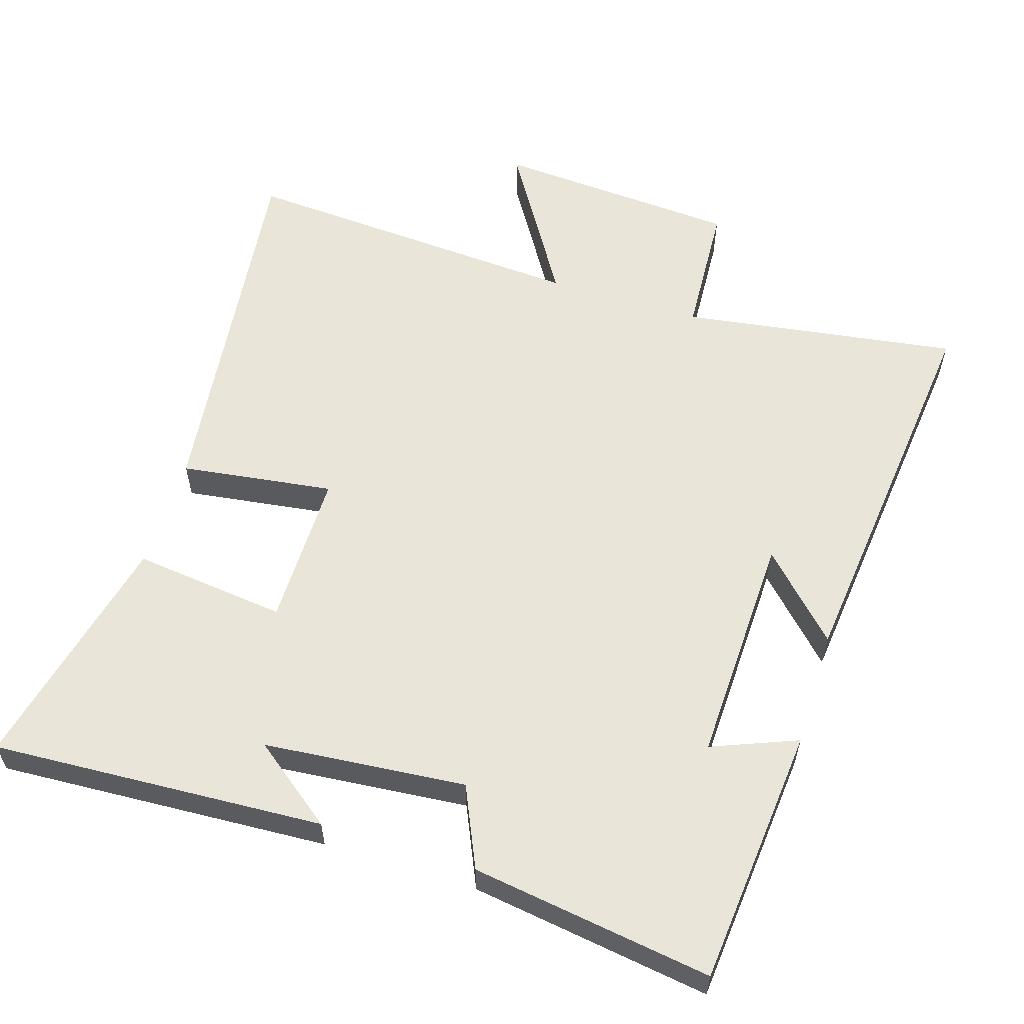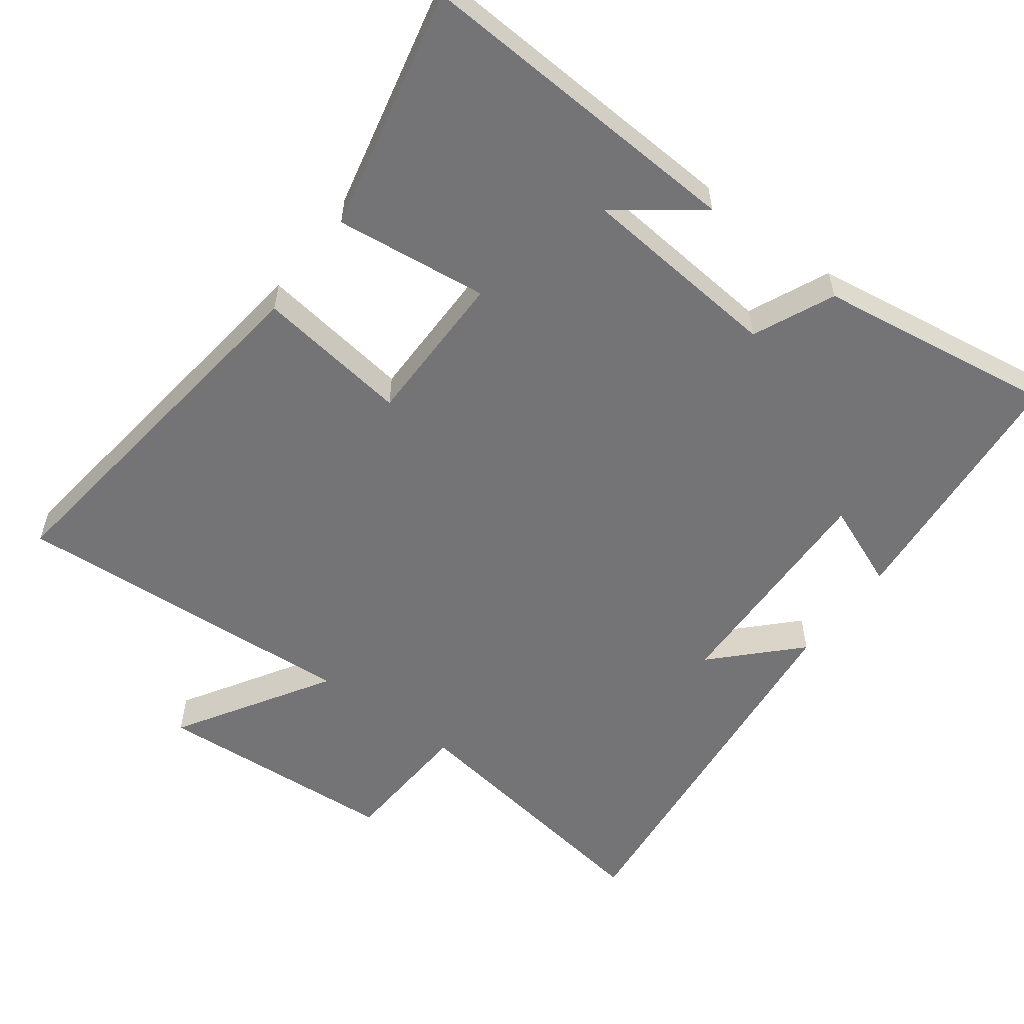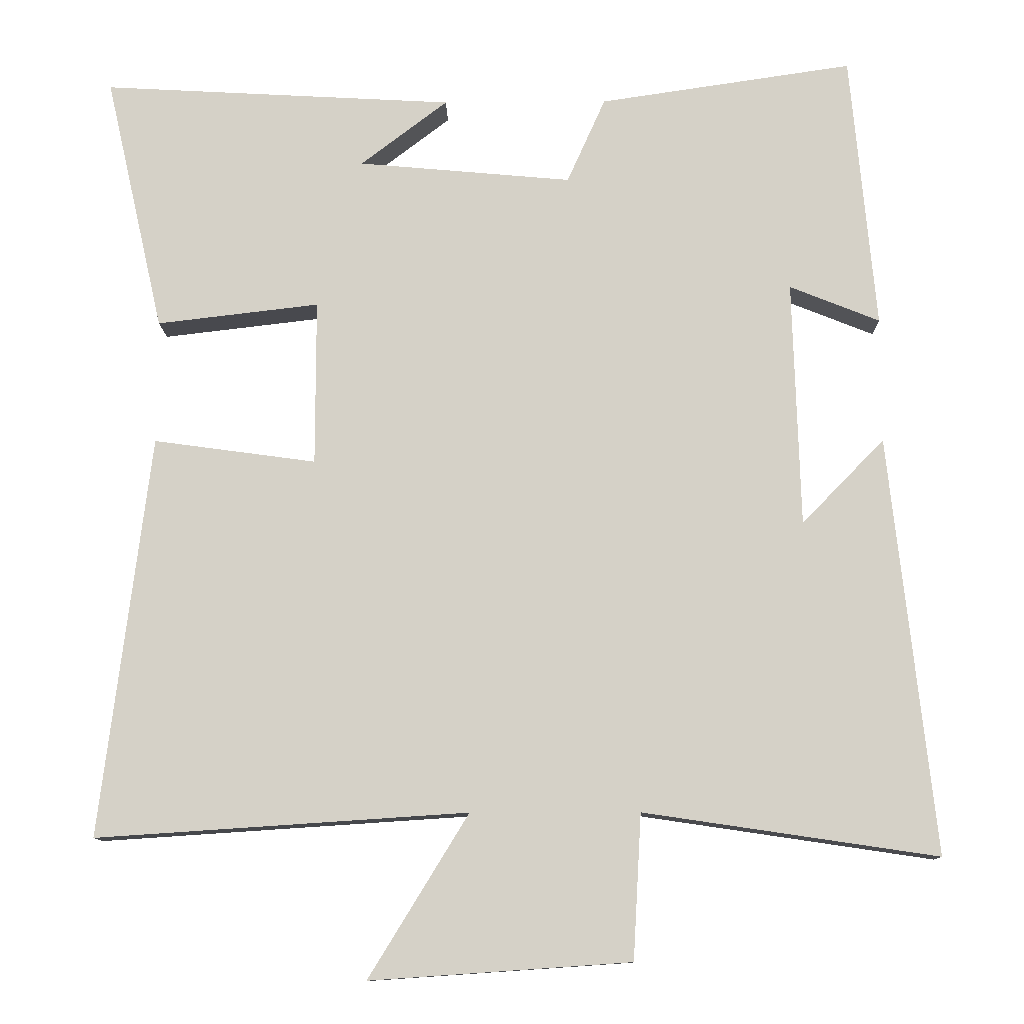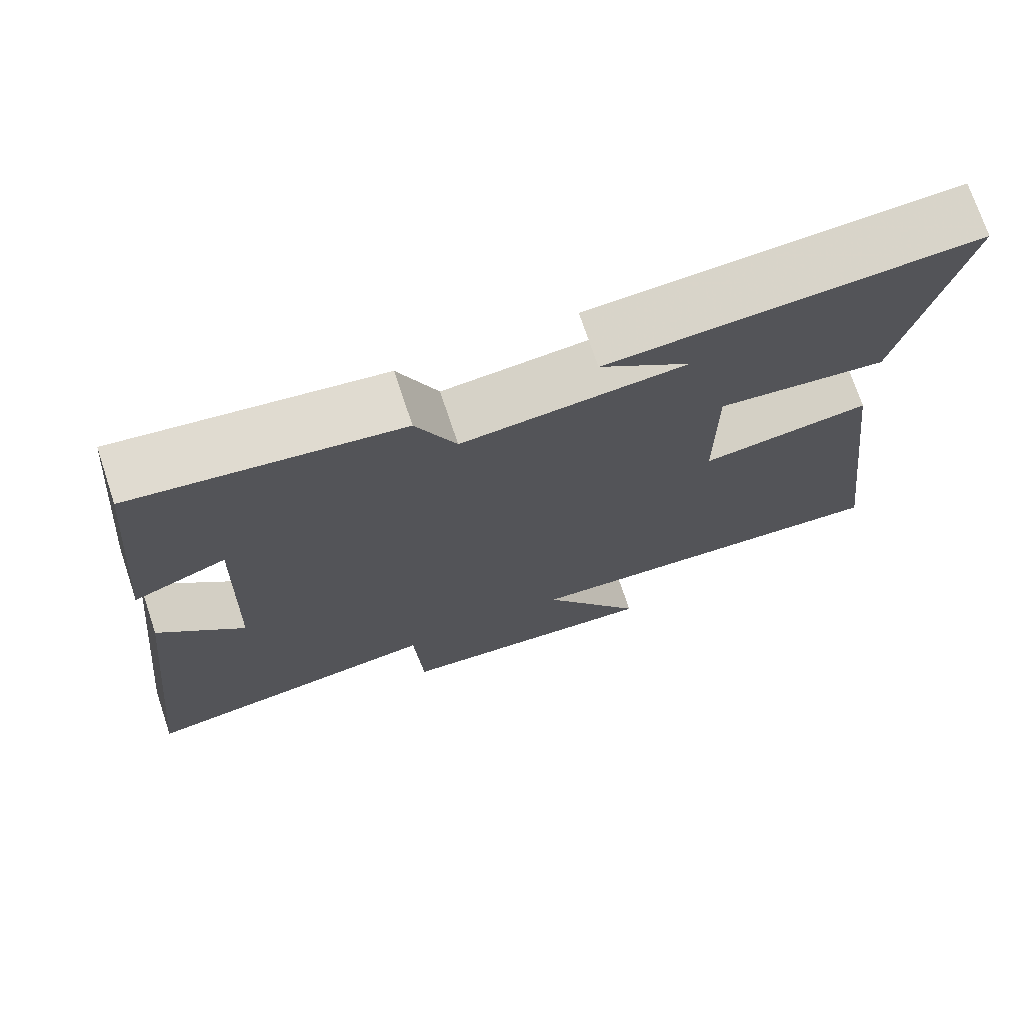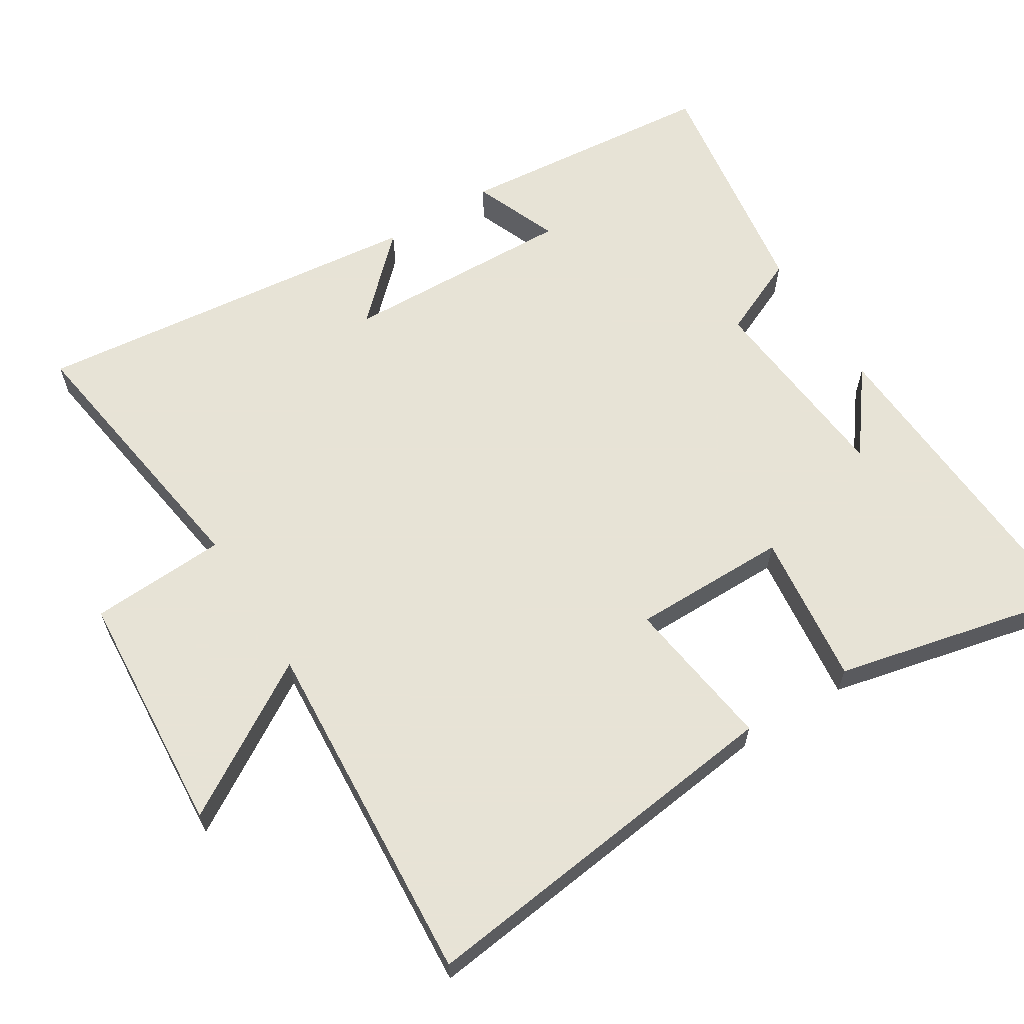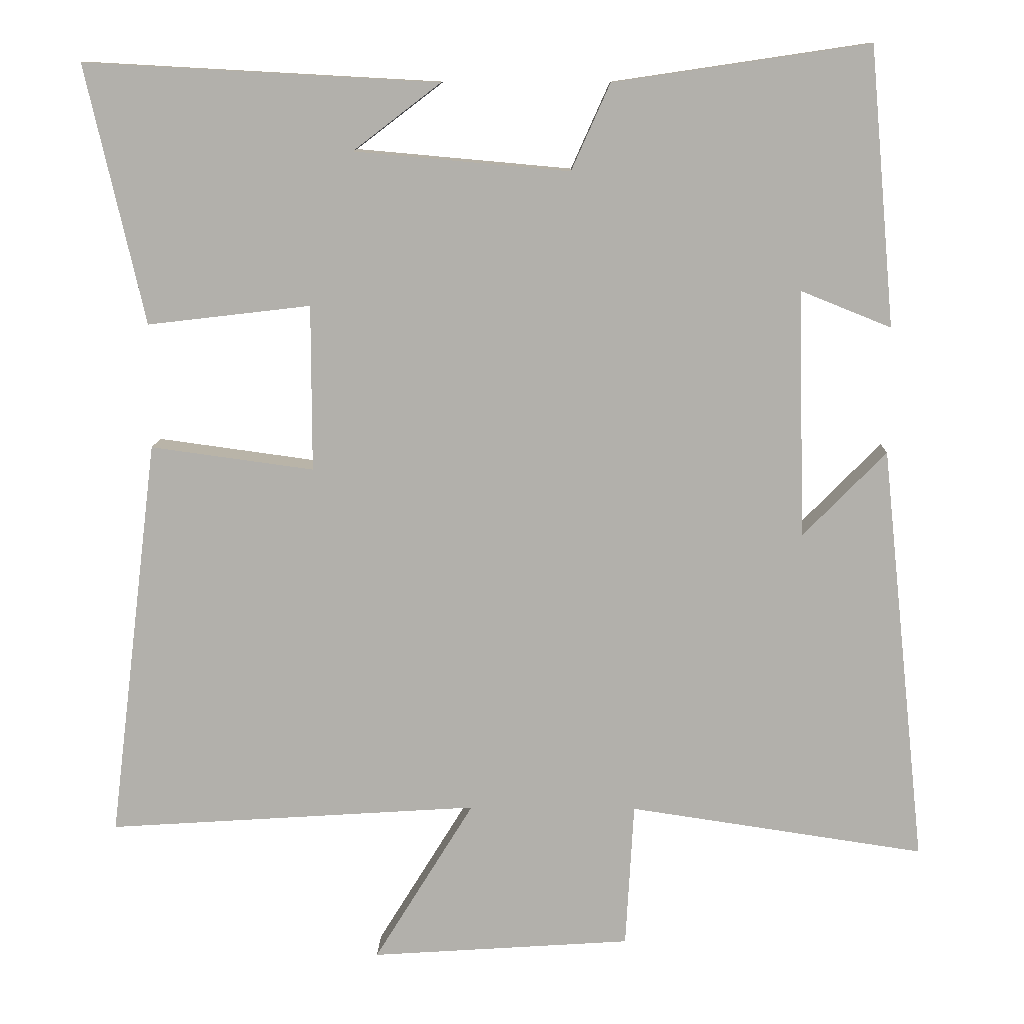
<metadata>
{"format":"obj","ext":"obj","renderer":"f3d","projection":"perspective","resolution":1024,"background":"white","views":[{"elev":58.0,"azim":17.4,"up":"+Y"},{"elev":-56.3,"azim":-36.8,"up":"+Y"},{"elev":-11.3,"azim":1.0,"up":"+Z"},{"elev":73.1,"azim":161.5,"up":"+Z"},{"elev":62.6,"azim":-121.9,"up":"+Y"},{"elev":11.2,"azim":1.5,"up":"+Z"}]}
</metadata>
<code>
v -0.579 0.07 0.526
v -0.102 0.07 0.5
v -0.22 0.07 0.41
v 0.07 0.07 0.384
v 0.122 0.07 0.5
v 0.466 0.07 0.551
v 0.5 0.07 0.177
v 0.378 0.07 0.226
v 0.388 0.07 -0.108
v 0.5 0.07 0.007
v 0.561 0.07 -0.559
v 0.163 0.07 -0.5
v 0.152 0.07 -0.696
v -0.2 0.07 -0.72
v -0.065 0.07 -0.5
v -0.567 0.07 -0.533
v -0.5 0.07 0.01
v -0.28 0.07 -0.02
v -0.28 0.07 0.204
v -0.5 0.07 0.178
v -0.579 0 0.526
v -0.102 0 0.5
v -0.22 0 0.41
v 0.07 0 0.384
v 0.122 0 0.5
v 0.466 0 0.551
v 0.5 0 0.177
v 0.378 0 0.226
v 0.388 0 -0.108
v 0.5 0 0.007
v 0.561 0 -0.559
v 0.163 0 -0.5
v 0.152 0 -0.696
v -0.2 0 -0.72
v -0.065 0 -0.5
v -0.567 0 -0.533
v -0.5 0 0.01
v -0.28 0 -0.02
v -0.28 0 0.204
v -0.5 0 0.178
f 19 20 1
f 15 16 17 18
f 15 18 19
f 12 13 14 15
f 12 15 19
f 9 10 11 12
f 8 9 12 19
f 5 6 7 8
f 4 5 8
f 3 4 8 19
f 1 2 3
f 1 3 19
f 21 40 39
f 38 37 36 35
f 39 38 35
f 35 34 33 32
f 39 35 32
f 32 31 30 29
f 39 32 29 28
f 28 27 26 25
f 28 25 24
f 39 28 24 23
f 23 22 21
f 39 23 21
f 1 21 22 2
f 2 22 23 3
f 3 23 24 4
f 4 24 25 5
f 5 25 26 6
f 6 26 27 7
f 7 27 28 8
f 8 28 29 9
f 9 29 30 10
f 10 30 31 11
f 11 31 32 12
f 12 32 33 13
f 13 33 34 14
f 14 34 35 15
f 15 35 36 16
f 16 36 37 17
f 17 37 38 18
f 18 38 39 19
f 19 39 40 20
f 20 40 21 1

</code>
